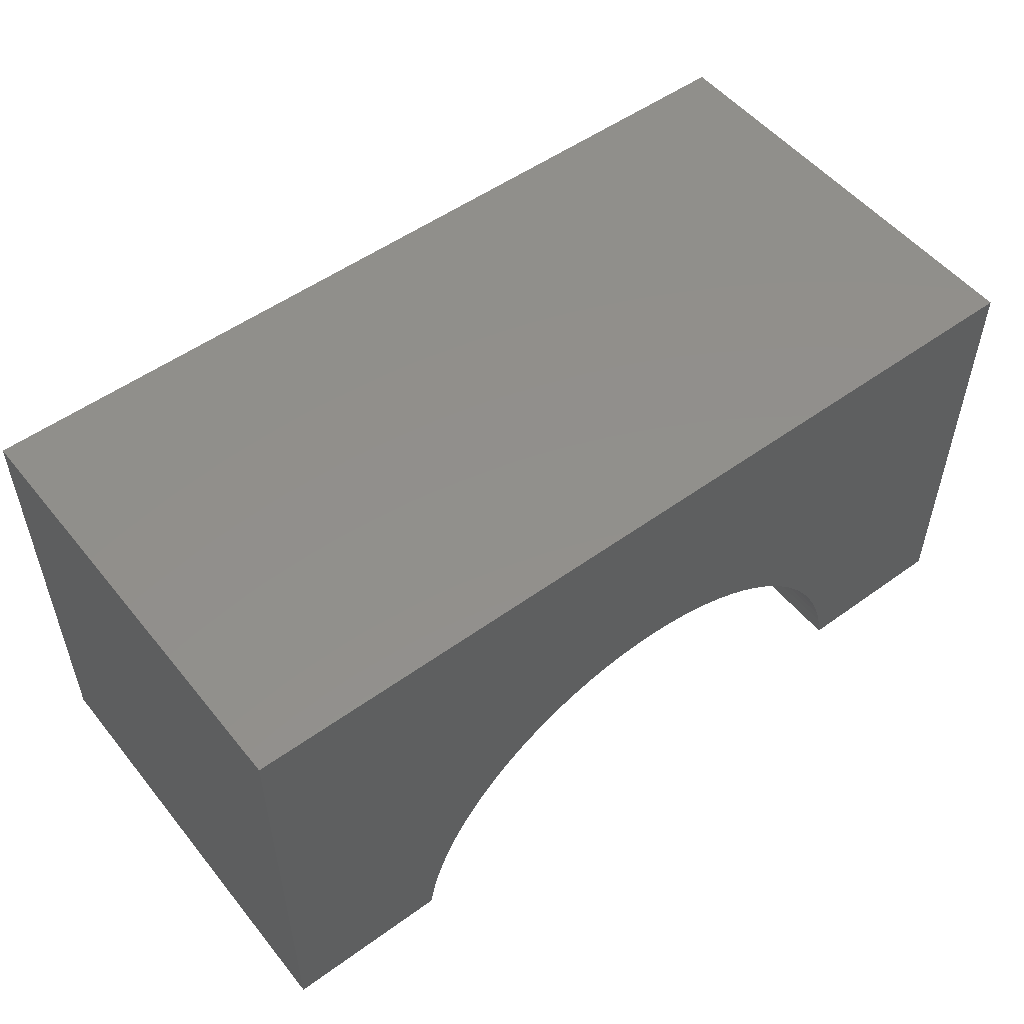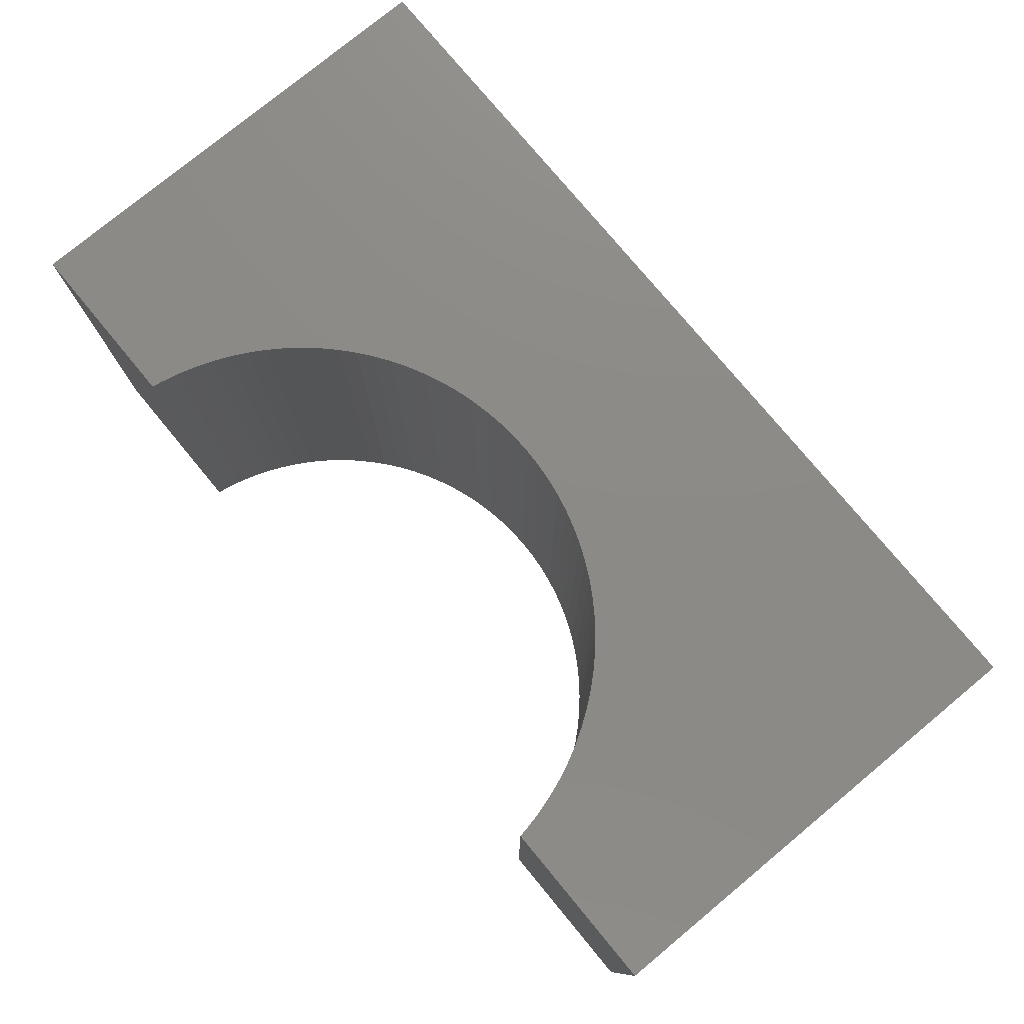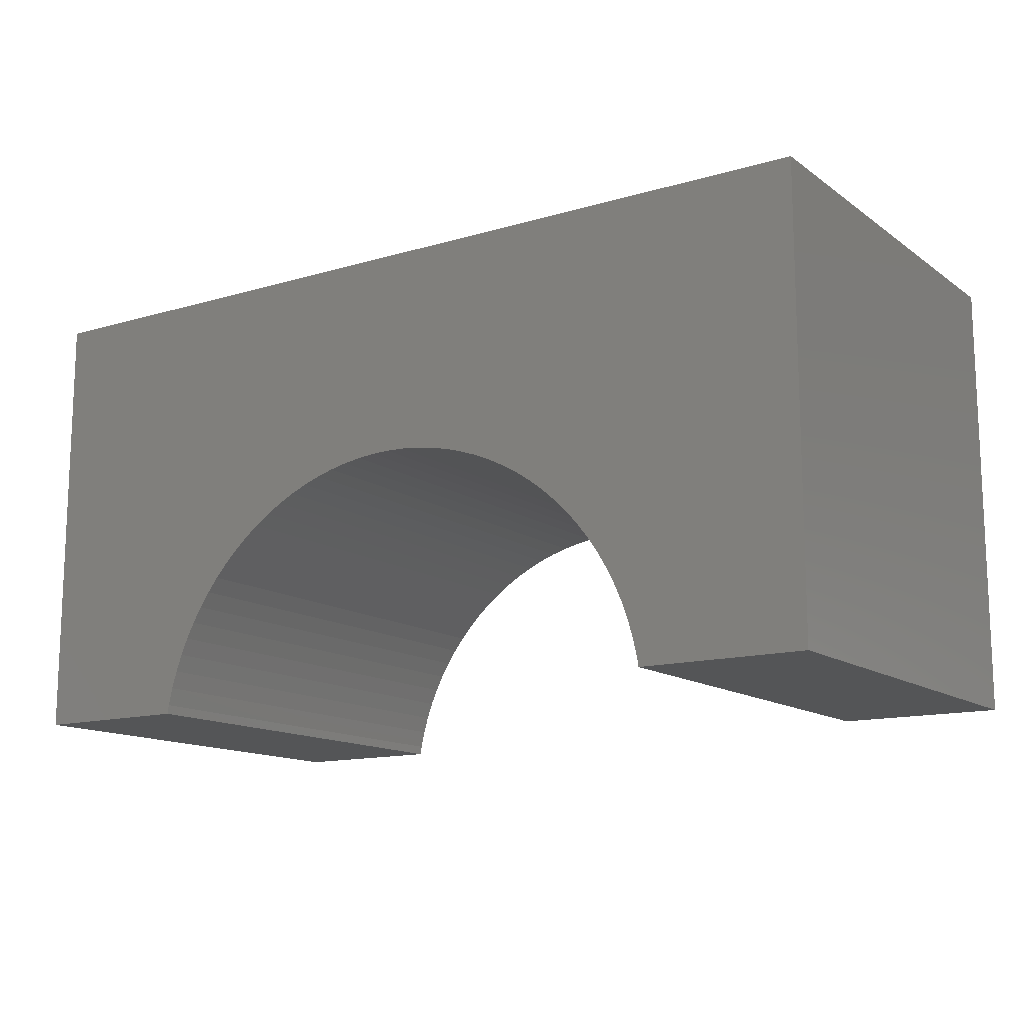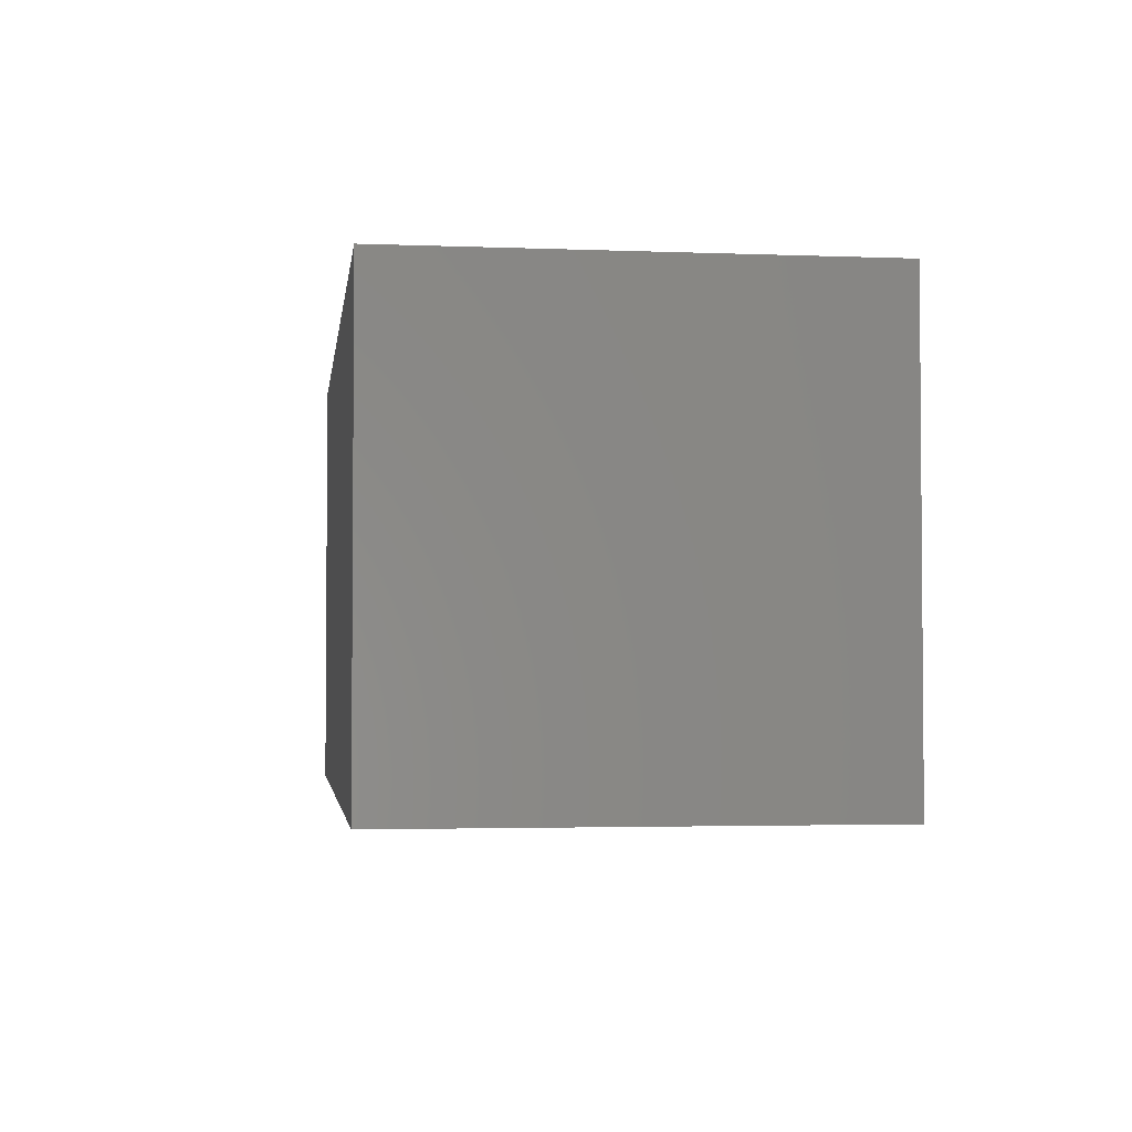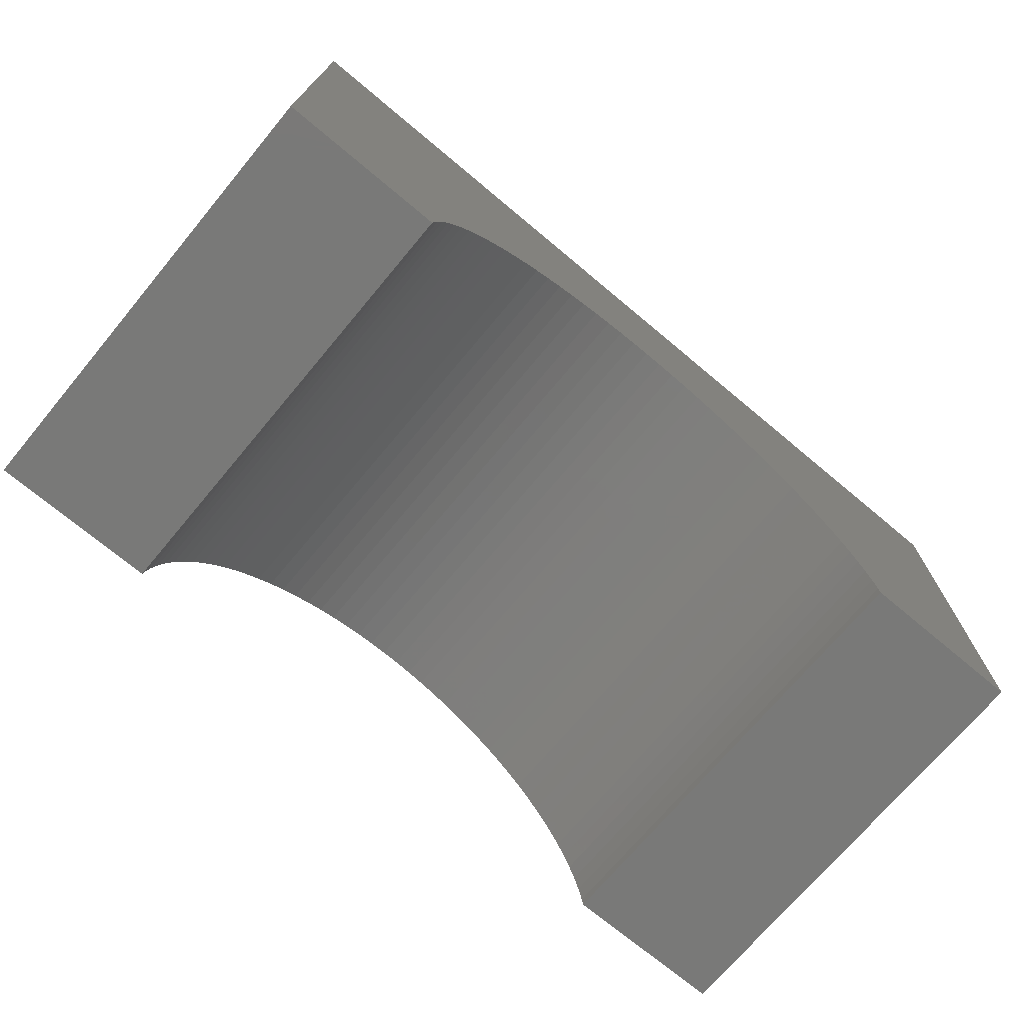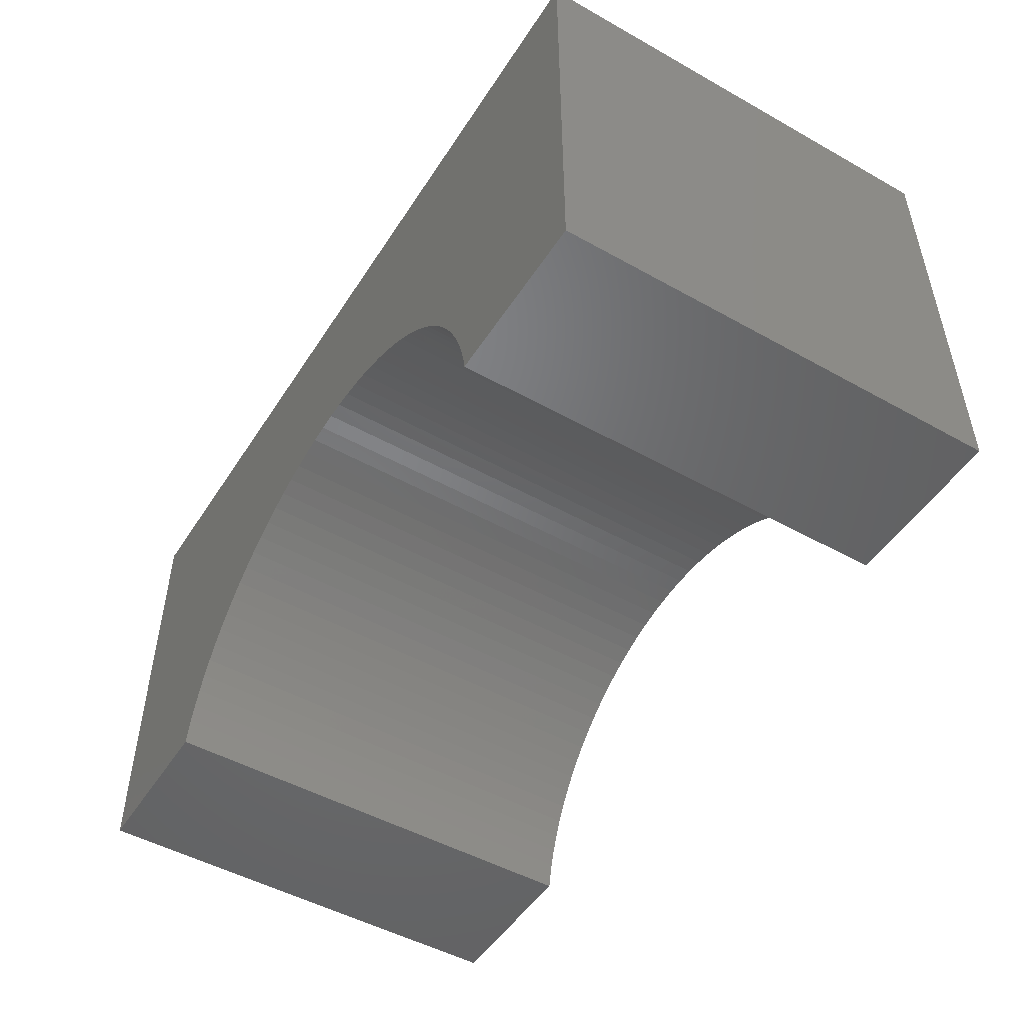
<metadata>
{"format":"stl","ext":"stl","renderer":"f3d","projection":"perspective","resolution":1024,"background":"white","views":[{"elev":52.3,"azim":142.1,"up":"+Z"},{"elev":77.2,"azim":-129.6,"up":"+Y"},{"elev":-13.5,"azim":-146.5,"up":"+Z"},{"elev":-2.9,"azim":82.4,"up":"+Y"},{"elev":-71.9,"azim":-39.9,"up":"+Z"},{"elev":-49.6,"azim":58.3,"up":"+Z"}]}
</metadata>
<code>
# stl→obj: 102 verts, 200 faces
v -5 -2.5 -2.5
v -5 2.5 2.5
v -5 2.5 -2.5
v -5 -2.5 2.5
v 5 -2.5 2.5
v 5 2.5 2.5
v 5 2.5 -2.5
v 5 -2.5 -2.5
v 0 2.5 0.2
v 0.2009 2.5 0.1937
v 0.4011 2.5 0.1748
v 0.5996 2.5 0.1433
v 0.7958 2.5 0.09947
v 0.9889 2.5 0.04338
v 1.178 2.5 -0.02471
v 1.362 2.5 -0.1046
v 1.542 2.5 -0.1958
v 1.715 2.5 -0.2982
v 1.881 2.5 -0.4111
v 2.04 2.5 -0.5344
v 2.191 2.5 -0.6673
v 2.333 2.5 -0.8094
v 2.466 2.5 -0.9602
v 2.589 2.5 -1.119
v 2.702 2.5 -1.285
v 2.804 2.5 -1.458
v 2.895 2.5 -1.638
v 2.975 2.5 -1.822
v 3.043 2.5 -2.011
v 3.099 2.5 -2.204
v 3.143 2.5 -2.4
v 3.159 2.5 -2.5
v -0.2009 2.5 0.1937
v -0.4011 2.5 0.1748
v -0.5996 2.5 0.1433
v -0.7958 2.5 0.09947
v -0.9889 2.5 0.04338
v -1.178 2.5 -0.02471
v -1.362 2.5 -0.1046
v -1.542 2.5 -0.1958
v -1.715 2.5 -0.2982
v -1.881 2.5 -0.4111
v -2.04 2.5 -0.5344
v -2.191 2.5 -0.6673
v -2.333 2.5 -0.8094
v -2.466 2.5 -0.9602
v -2.589 2.5 -1.119
v -2.702 2.5 -1.285
v -2.804 2.5 -1.458
v -2.895 2.5 -1.638
v -2.975 2.5 -1.822
v -3.043 2.5 -2.011
v -3.099 2.5 -2.204
v -3.143 2.5 -2.4
v -3.159 2.5 -2.5
v -3.159 -2.5 -2.5
v 3.159 -2.5 -2.5
v 0 -2.5 0.2
v -0.2009 -2.5 0.1937
v -0.4011 -2.5 0.1748
v -0.5996 -2.5 0.1433
v -0.7958 -2.5 0.09947
v -0.9889 -2.5 0.04338
v -1.178 -2.5 -0.02471
v -1.362 -2.5 -0.1046
v -1.542 -2.5 -0.1958
v -1.715 -2.5 -0.2982
v -1.881 -2.5 -0.4111
v -2.04 -2.5 -0.5344
v -2.191 -2.5 -0.6673
v -2.333 -2.5 -0.8094
v -2.466 -2.5 -0.9602
v -2.589 -2.5 -1.119
v -2.702 -2.5 -1.285
v -2.804 -2.5 -1.458
v -2.895 -2.5 -1.638
v -2.975 -2.5 -1.822
v -3.043 -2.5 -2.011
v -3.099 -2.5 -2.204
v -3.143 -2.5 -2.4
v 0.2009 -2.5 0.1937
v 0.4011 -2.5 0.1748
v 0.5996 -2.5 0.1433
v 0.7958 -2.5 0.09947
v 0.9889 -2.5 0.04338
v 1.178 -2.5 -0.02471
v 1.362 -2.5 -0.1046
v 1.542 -2.5 -0.1958
v 1.715 -2.5 -0.2982
v 1.881 -2.5 -0.4111
v 2.04 -2.5 -0.5344
v 2.191 -2.5 -0.6673
v 2.333 -2.5 -0.8094
v 2.466 -2.5 -0.9602
v 2.589 -2.5 -1.119
v 2.702 -2.5 -1.285
v 2.804 -2.5 -1.458
v 2.895 -2.5 -1.638
v 2.975 -2.5 -1.822
v 3.043 -2.5 -2.011
v 3.099 -2.5 -2.204
v 3.143 -2.5 -2.4
f 1 2 3
f 2 1 4
f 2 5 6
f 5 2 4
f 5 7 6
f 7 5 8
f 6 9 2
f 6 10 9
f 6 11 10
f 6 12 11
f 6 13 12
f 6 14 13
f 6 15 14
f 6 16 15
f 6 17 16
f 6 18 17
f 6 19 18
f 6 20 19
f 6 21 20
f 6 22 21
f 6 23 22
f 6 24 23
f 6 25 24
f 7 25 6
f 25 7 26
f 26 7 27
f 27 7 28
f 28 7 29
f 29 7 30
f 30 7 31
f 31 7 32
f 33 2 9
f 34 2 33
f 35 2 34
f 36 2 35
f 37 2 36
f 38 2 37
f 39 2 38
f 40 2 39
f 41 2 40
f 42 2 41
f 43 2 42
f 44 2 43
f 45 2 44
f 46 2 45
f 47 2 46
f 48 2 47
f 3 48 49
f 3 49 50
f 3 50 51
f 3 51 52
f 3 52 53
f 3 53 54
f 3 54 55
f 48 3 2
f 1 55 56
f 55 1 3
f 57 7 8
f 7 57 32
f 4 58 5
f 4 59 58
f 4 60 59
f 4 61 60
f 4 62 61
f 4 63 62
f 4 64 63
f 4 65 64
f 4 66 65
f 4 67 66
f 4 68 67
f 4 69 68
f 4 70 69
f 4 71 70
f 4 72 71
f 4 73 72
f 4 74 73
f 1 74 4
f 74 1 75
f 75 1 76
f 76 1 77
f 77 1 78
f 78 1 79
f 79 1 80
f 80 1 56
f 81 5 58
f 82 5 81
f 83 5 82
f 84 5 83
f 85 5 84
f 86 5 85
f 87 5 86
f 88 5 87
f 89 5 88
f 90 5 89
f 91 5 90
f 92 5 91
f 93 5 92
f 94 5 93
f 95 5 94
f 96 5 95
f 8 96 97
f 8 97 98
f 8 98 99
f 8 99 100
f 8 100 101
f 8 101 102
f 8 102 57
f 96 8 5
f 58 10 81
f 10 58 9
f 93 21 22
f 21 93 92
f 70 43 69
f 43 70 44
f 64 37 63
f 37 64 38
f 99 27 28
f 27 99 98
f 61 34 60
f 34 61 35
f 102 30 31
f 30 102 101
f 98 26 27
f 26 98 97
f 94 22 23
f 22 94 93
f 83 13 84
f 13 83 12
f 72 47 46
f 47 72 73
f 73 48 47
f 48 73 74
f 79 54 53
f 54 79 80
f 67 40 66
f 40 67 41
f 60 33 59
f 33 60 34
f 57 31 32
f 31 57 102
f 100 28 29
f 28 100 99
f 101 29 30
f 29 101 100
f 95 23 24
f 23 95 94
f 82 12 83
f 12 82 11
f 85 15 86
f 15 85 14
f 86 16 87
f 16 86 15
f 88 18 89
f 18 88 17
f 89 19 90
f 19 89 18
f 80 55 54
f 55 80 56
f 74 49 48
f 49 74 75
f 76 51 50
f 51 76 77
f 77 52 51
f 52 77 78
f 68 41 67
f 41 68 42
f 66 39 65
f 39 66 40
f 62 35 61
f 35 62 36
f 63 36 62
f 36 63 37
f 59 9 58
f 9 59 33
f 97 25 26
f 25 97 96
f 96 24 25
f 24 96 95
f 84 14 85
f 14 84 13
f 81 11 82
f 11 81 10
f 87 17 88
f 17 87 16
f 91 21 92
f 21 91 20
f 90 20 91
f 20 90 19
f 71 46 45
f 46 71 72
f 70 45 44
f 45 70 71
f 75 50 49
f 50 75 76
f 78 53 52
f 53 78 79
f 69 42 68
f 42 69 43
f 65 38 64
f 38 65 39

</code>
